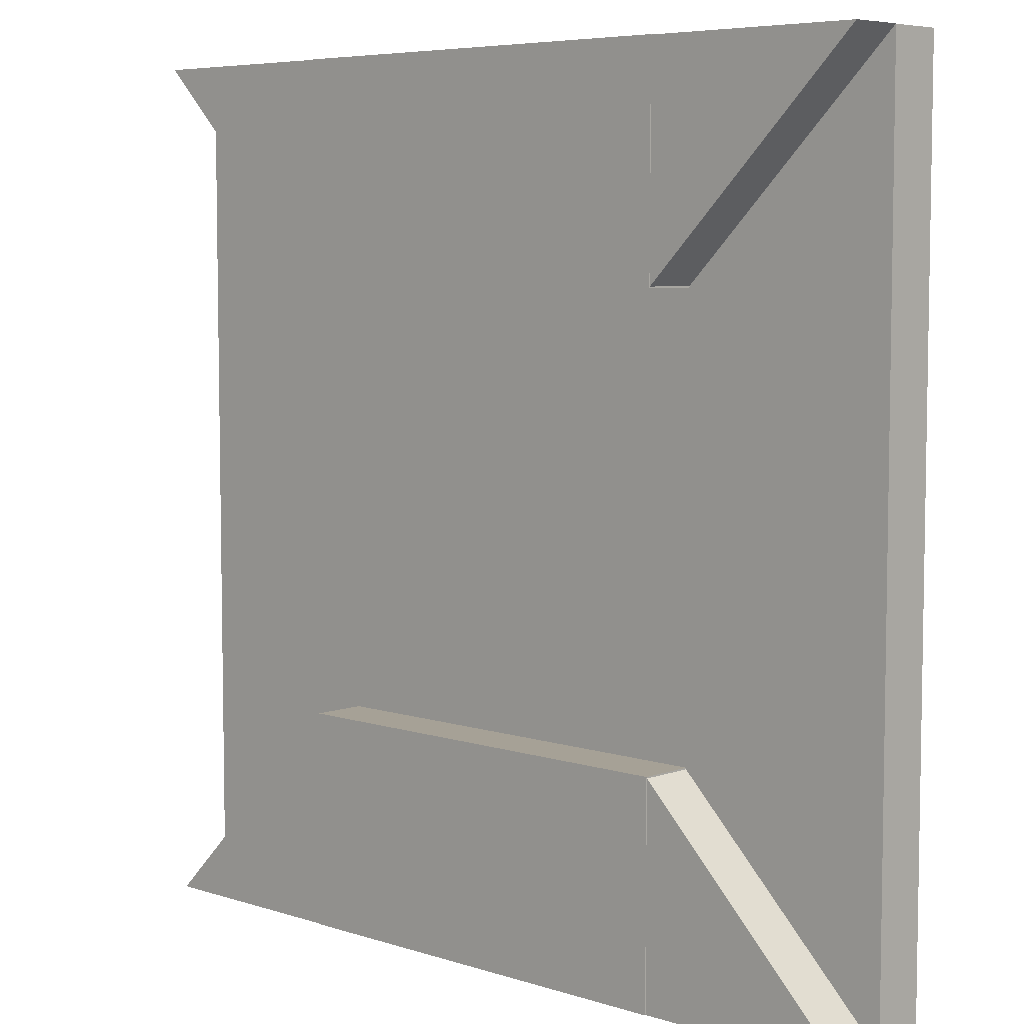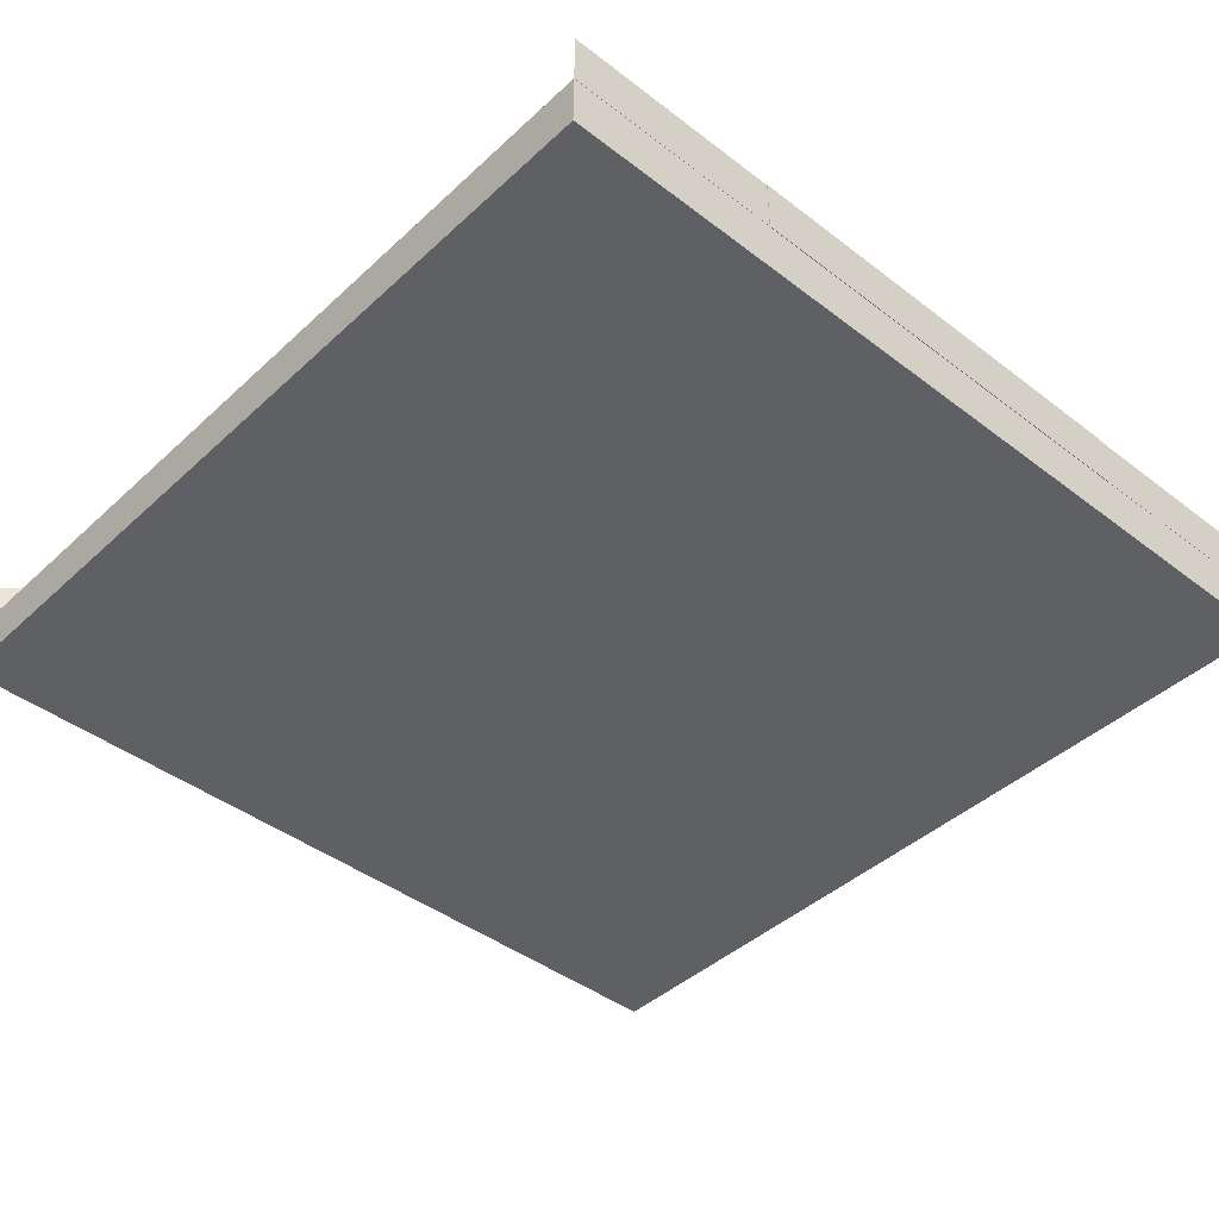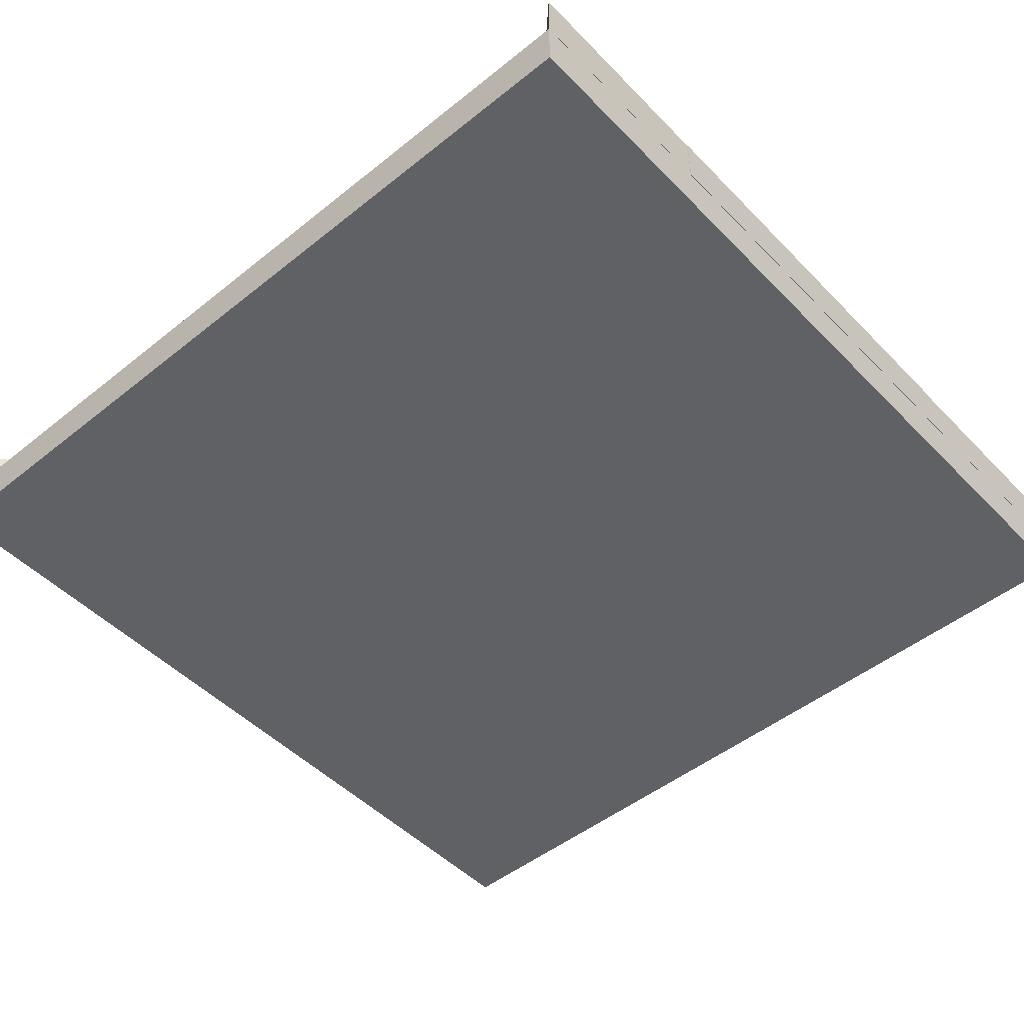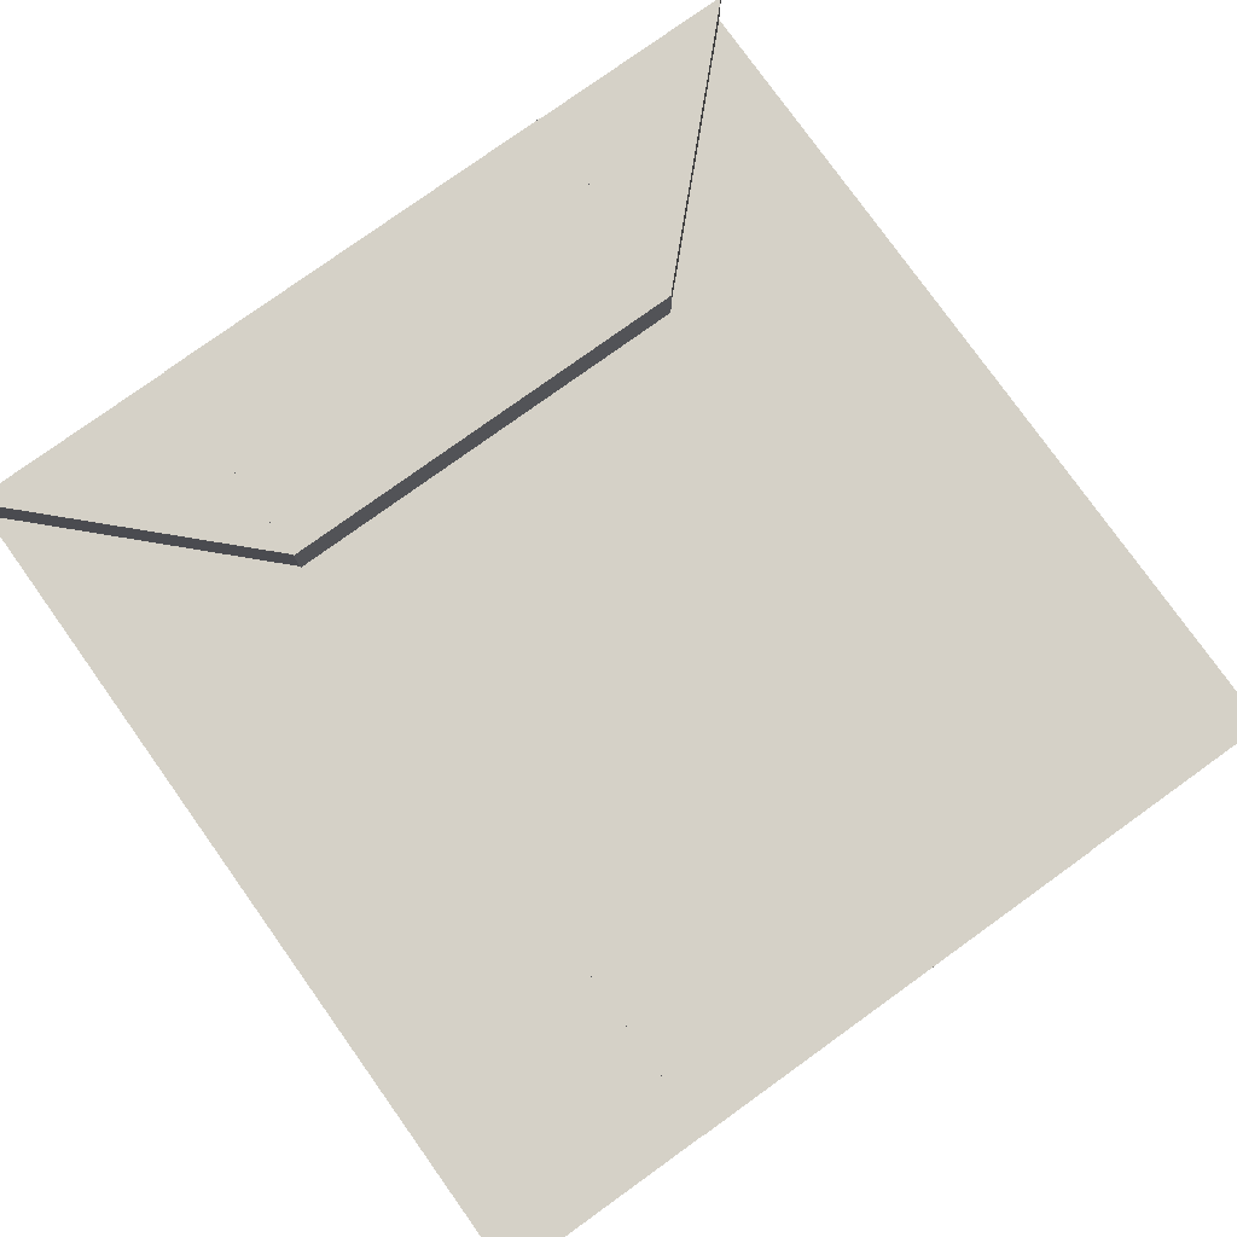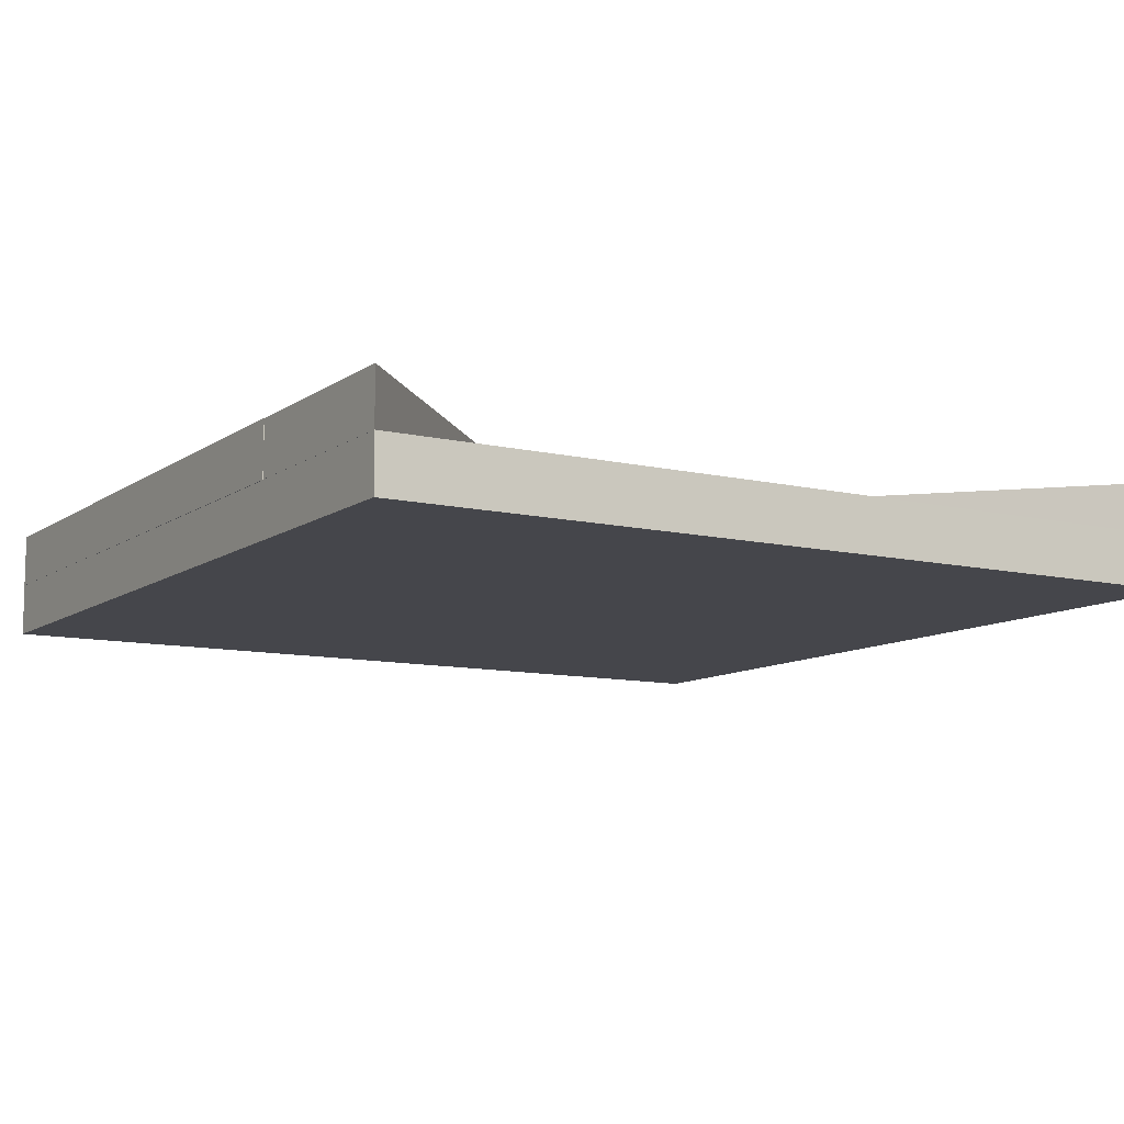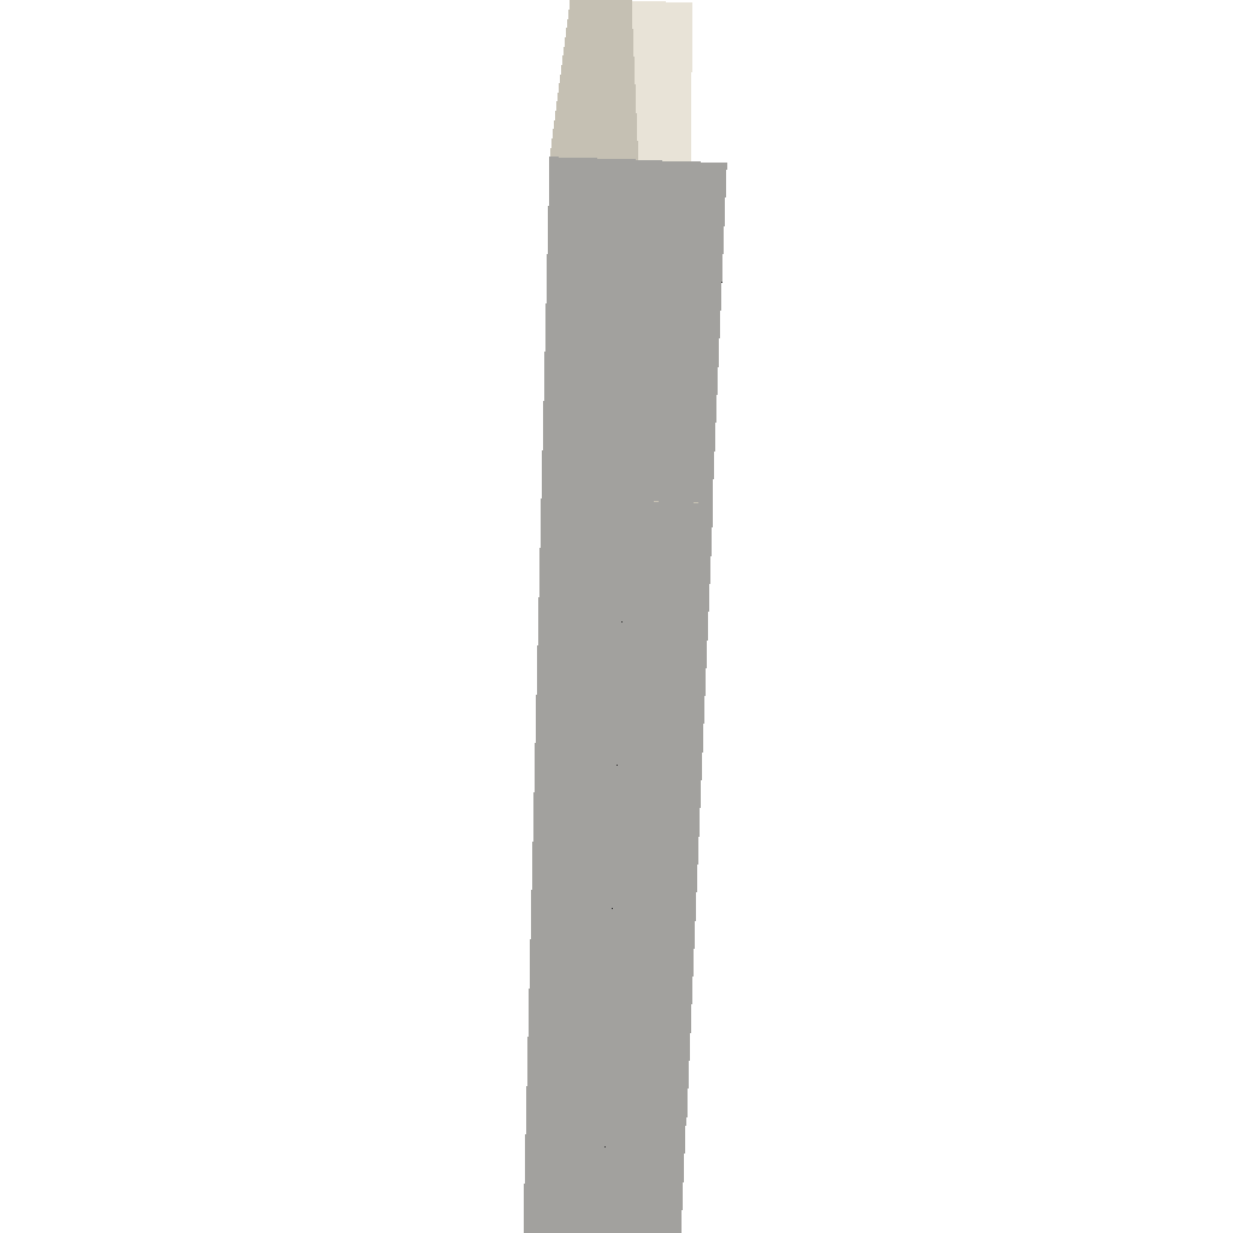
<metadata>
{"format":"obj","ext":"obj","renderer":"f3d","projection":"perspective","resolution":1024,"background":"white","views":[{"elev":6.2,"azim":-136.3,"up":"+Z"},{"elev":-42.6,"azim":-42.4,"up":"+Y"},{"elev":-48.7,"azim":-48.3,"up":"+Y"},{"elev":79.4,"azim":-35.6,"up":"+Y"},{"elev":-10.1,"azim":58.9,"up":"+Y"},{"elev":-72.1,"azim":88.2,"up":"+Z"}]}
</metadata>
<code>
o cube
v 0.5 0 0.5
v 0.5 0 -0.5
v 0.5 -0.0625 0.5
v 0.5 -0.0625 -0.5
v -0.5 0 -0.5
v -0.5 0 0.5
v -0.5 -0.0625 -0.5
v -0.5 -0.0625 0.5
f 4 7 5 2
f 3 4 2 1
f 8 3 1 6
f 7 8 6 5
f 6 1 2 5
f 7 4 3 8
o cube
v 0.1514 0.00625 -0.02539
v 0.1118 0.00625 0.05957
v 0.1514 0.00625 -0.02539
v 0.1118 0.00625 0.05957
v 0.1968 0.00625 0.09919
v 0.2364 0.00625 0.01423
v 0.1968 0.00625 0.09919
v 0.2364 0.00625 0.01423
f 12 15 13 10
f 11 12 10 9
f 16 11 9 14
f 15 16 14 13
f 14 9 10 13
f 15 12 11 16
o cube
v 0.04788 0.00625 -0.1027
v 0 0.00625 -0.0625
v 0.04788 0.00625 -0.1027
v 0 0.00625 -0.0625
v 0.04017 0.00625 -0.01462
v 0.08805 0.00625 -0.0548
v 0.04017 0.00625 -0.01462
v 0.08805 0.00625 -0.0548
f 20 23 21 18
f 19 20 18 17
f 24 19 17 22
f 23 24 22 21
f 22 17 18 21
f 23 20 19 24
o cube
v -0.386 0.00625 -0.1711
v -0.3438 0.00625 -0.125
v -0.386 0.00625 -0.1711
v -0.3438 0.00625 -0.125
v -0.2977 0.00625 -0.1672
v -0.3399 0.00625 -0.2133
v -0.2977 0.00625 -0.1672
v -0.3399 0.00625 -0.2133
f 28 31 29 26
f 27 28 26 25
f 32 27 25 30
f 31 32 30 29
f 30 25 26 29
f 31 28 27 32
o cube
v 0.2996 0.00625 -0.02445
v 0.25 0.00625 -0.0625
v 0.2996 0.00625 -0.02445
v 0.25 0.00625 -0.0625
v 0.212 0.00625 -0.01292
v 0.2615 0.00625 0.02513
v 0.212 0.00625 -0.01292
v 0.2615 0.00625 0.02513
f 36 39 37 34
f 35 36 34 33
f 40 35 33 38
f 39 40 38 37
f 38 33 34 37
f 39 36 35 40
o cylinder
v 0.3331 0 0.4169
v 0.3331 0.0625 0.4169
v 0.2498 0 0.5002
v 0.2498 0.0625 0.5002
v 0.4998 0 0.5002
v 0.4998 0.0625 0.5002
v 0.2498 0 0.2502
v 0.2498 0.0625 0.2502
f 45 43 41
f 43 45 46 44
f 44 46 42
f 47 45 41
f 45 47 48 46
f 46 48 42
f 43 47 41
f 47 43 44 48
f 48 44 42
o cube
v 0.2506 0.06313 0.5006
v 0.2506 0.06313 0.2494
v 0.2506 -0.000625 0.5006
v 0.2506 -0.000625 0.2494
v -0.2506 0.06313 0.2494
v -0.2506 0.06313 0.5006
v -0.2506 -0.000625 0.2494
v -0.2506 -0.000625 0.5006
f 52 55 53 50
f 51 52 50 49
f 56 51 49 54
f 55 56 54 53
f 54 49 50 53
f 55 52 51 56
o cylinder
v -0.3331 0 0.4169
v -0.3331 0.0625 0.4169
v -0.2498 0 0.5002
v -0.2498 0.0625 0.5002
v -0.2498 0 0.2502
v -0.2498 0.0625 0.2502
v -0.4998 0 0.5002
v -0.4998 0.0625 0.5002
f 61 59 57
f 59 61 62 60
f 60 62 58
f 63 61 57
f 61 63 64 62
f 62 64 58
f 59 63 57
f 63 59 60 64
f 64 60 58
o cylinder
v 0.3331 0 -0.4169
v 0.3331 0.0625 -0.4169
v 0.2498 0 -0.5002
v 0.2498 0.0625 -0.5002
v 0.2498 0 -0.2502
v 0.2498 0.0625 -0.2502
v 0.4998 0 -0.5002
v 0.4998 0.0625 -0.5002
f 69 67 65
f 67 69 70 68
f 68 70 66
f 71 69 65
f 69 71 72 70
f 70 72 66
f 67 71 65
f 71 67 68 72
f 72 68 66
o cube
v 0.2506 0.06313 -0.2494
v 0.2506 0.06313 -0.5006
v 0.2506 -0.000625 -0.2494
v 0.2506 -0.000625 -0.5006
v -0.2506 0.06313 -0.5006
v -0.2506 0.06313 -0.2494
v -0.2506 -0.000625 -0.5006
v -0.2506 -0.000625 -0.2494
f 76 79 77 74
f 75 76 74 73
f 80 75 73 78
f 79 80 78 77
f 78 73 74 77
f 79 76 75 80
o cylinder
v -0.3331 0 -0.4169
v -0.3331 0.0625 -0.4169
v -0.2498 0 -0.5002
v -0.2498 0.0625 -0.5002
v -0.4998 0 -0.5002
v -0.4998 0.0625 -0.5002
v -0.2498 0 -0.2502
v -0.2498 0.0625 -0.2502
f 85 83 81
f 83 85 86 84
f 84 86 82
f 87 85 81
f 85 87 88 86
f 86 88 82
f 83 87 81
f 87 83 84 88
f 88 84 82

</code>
